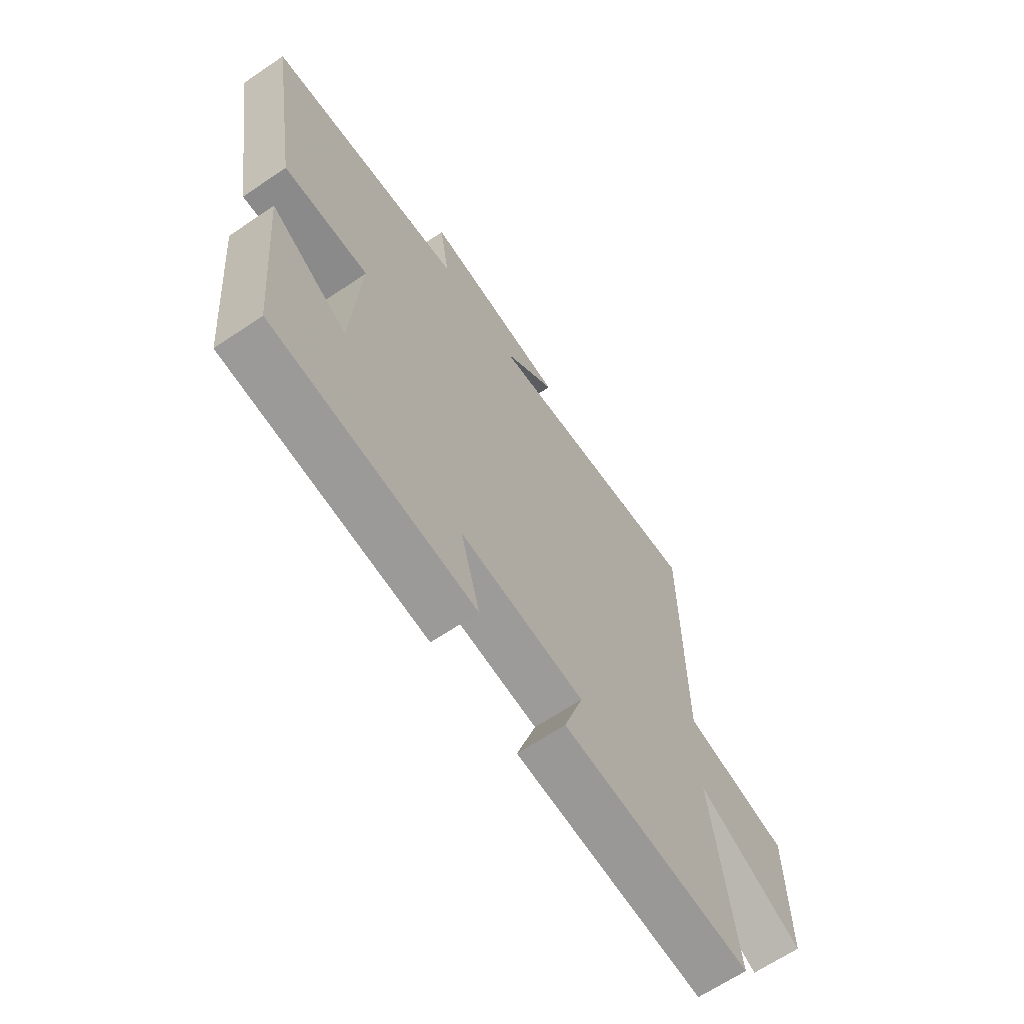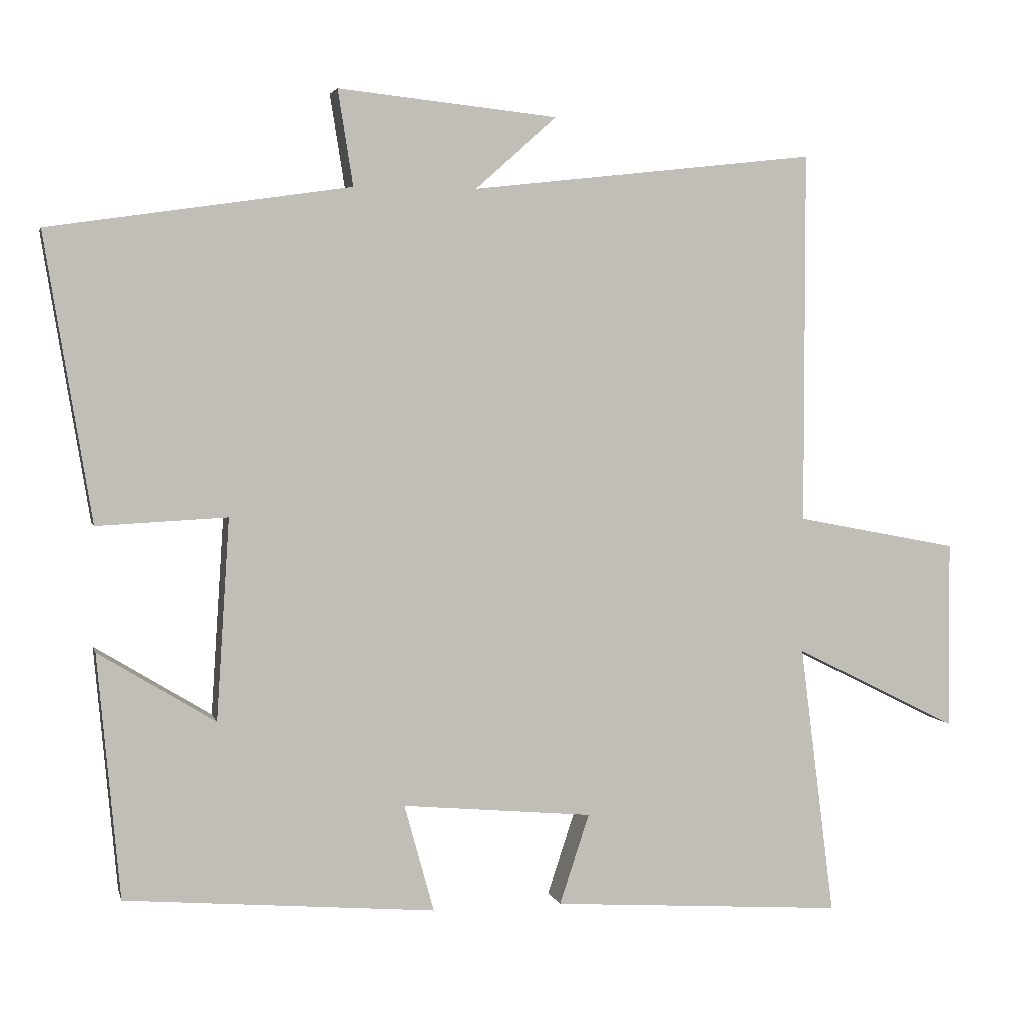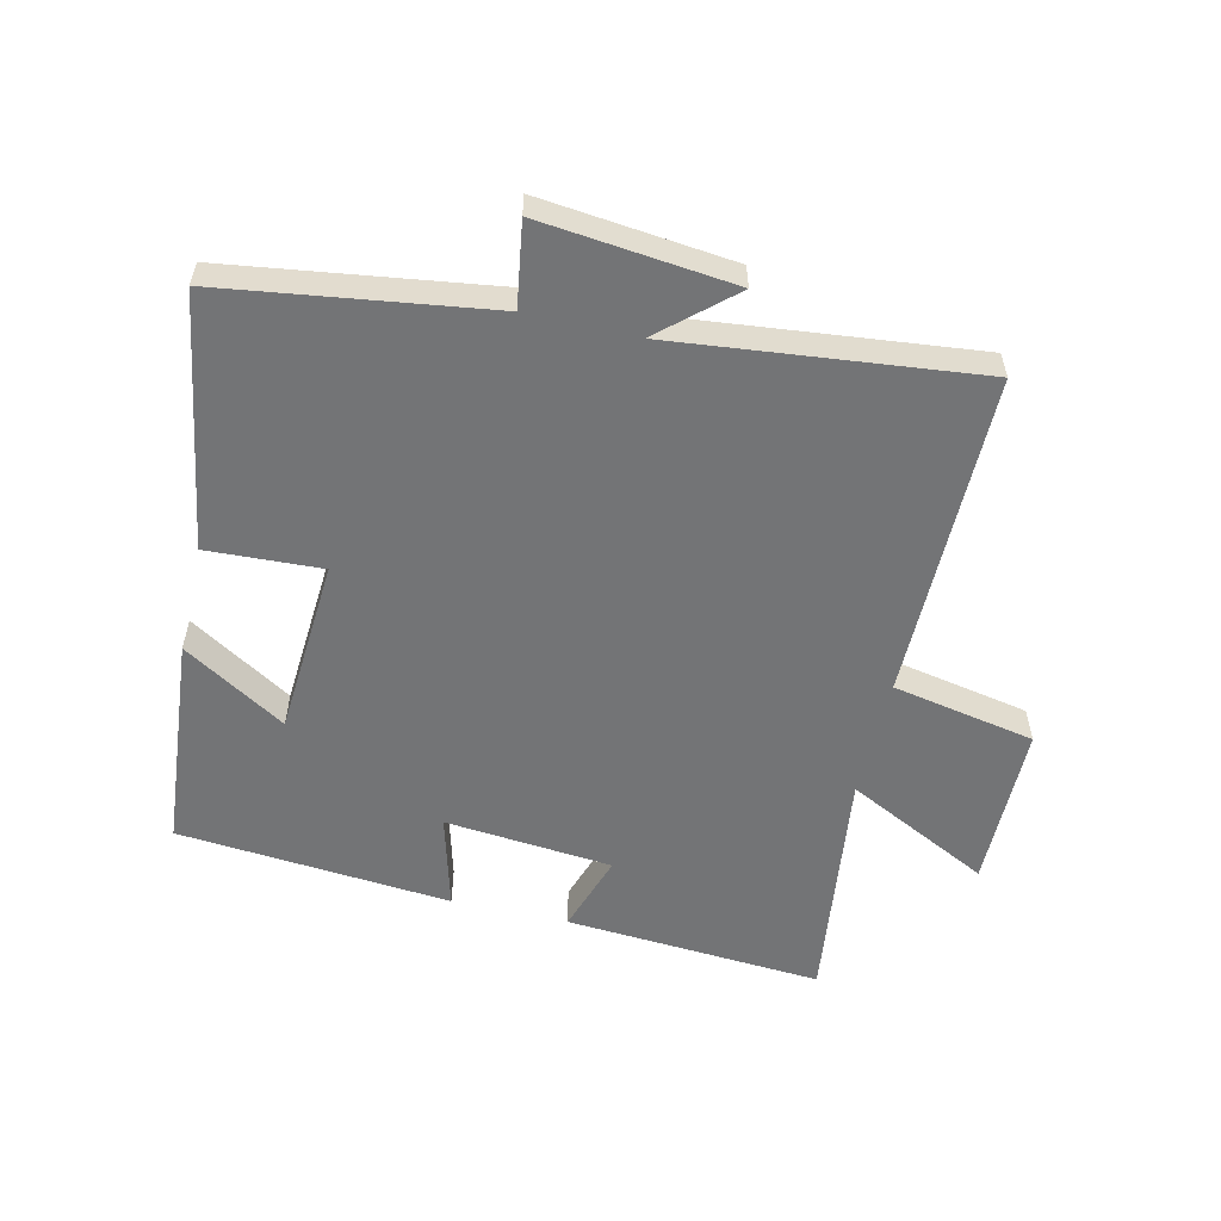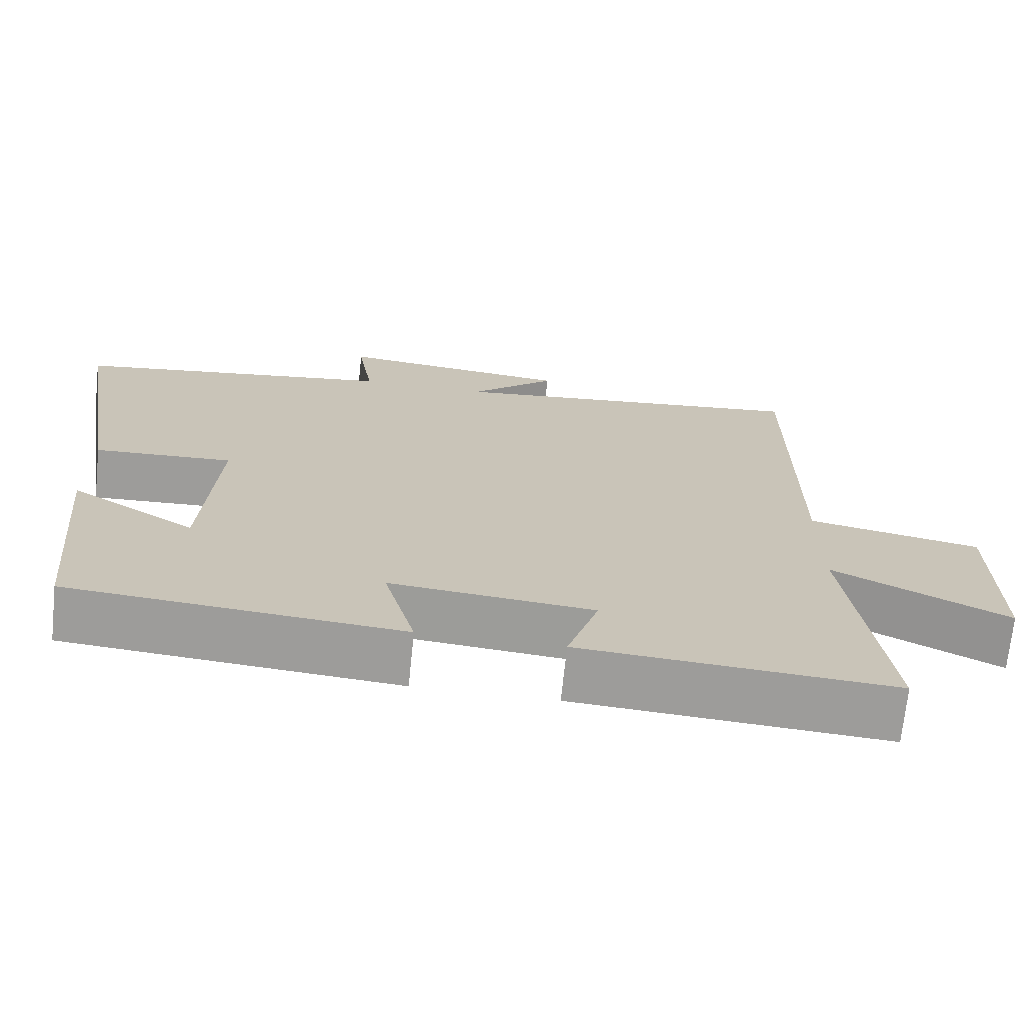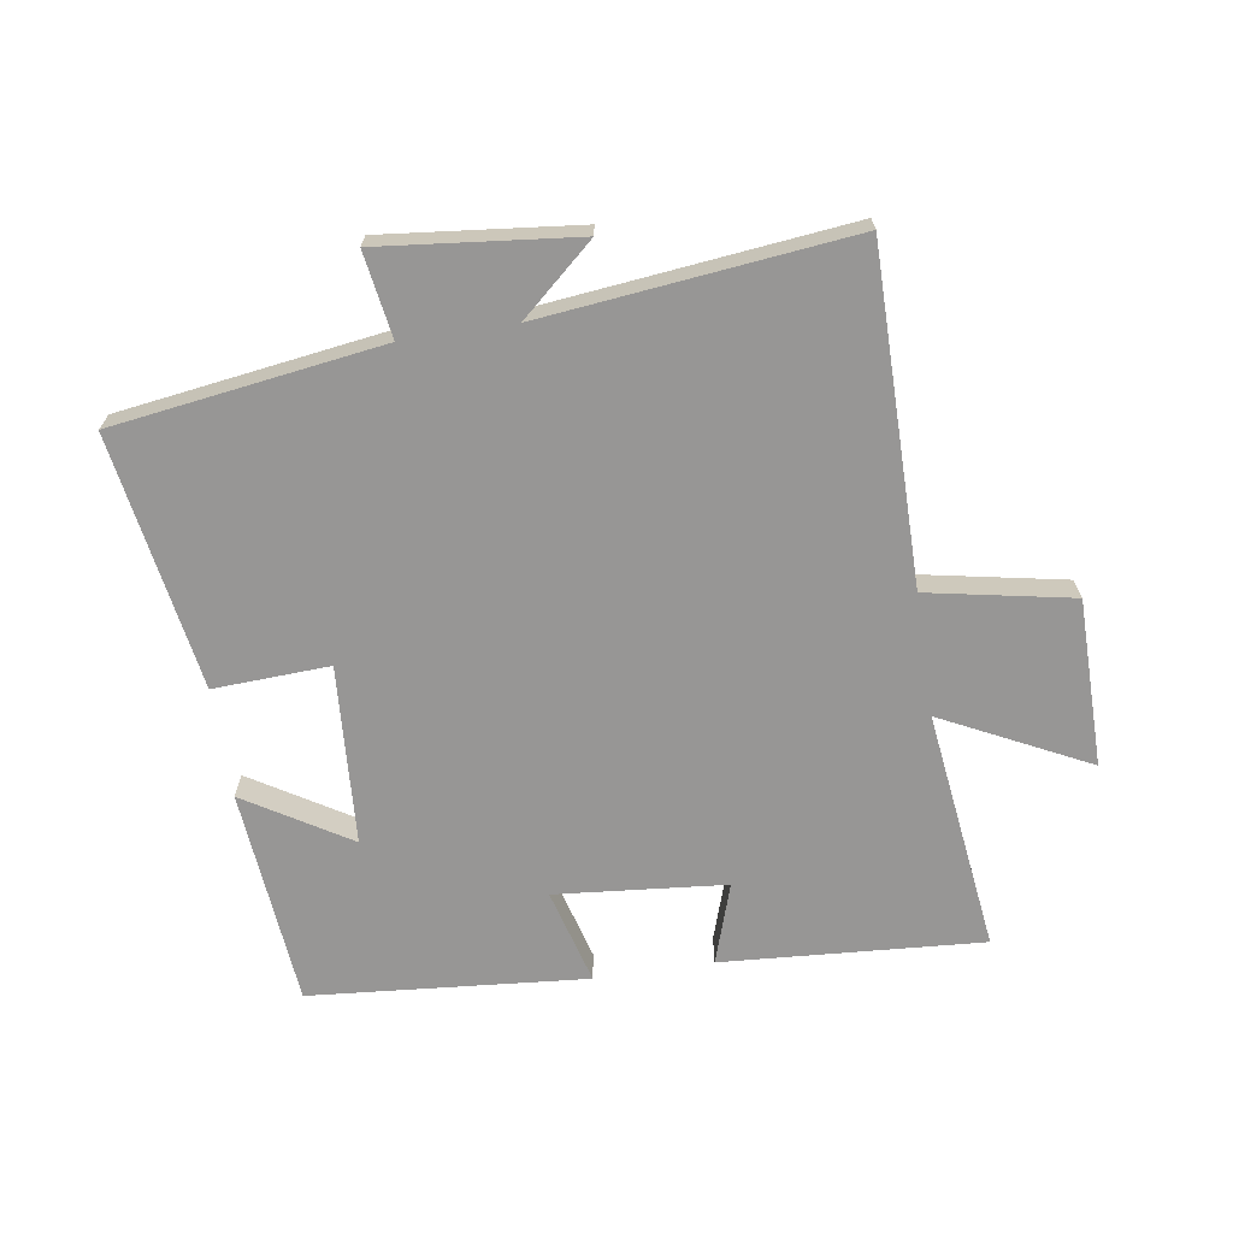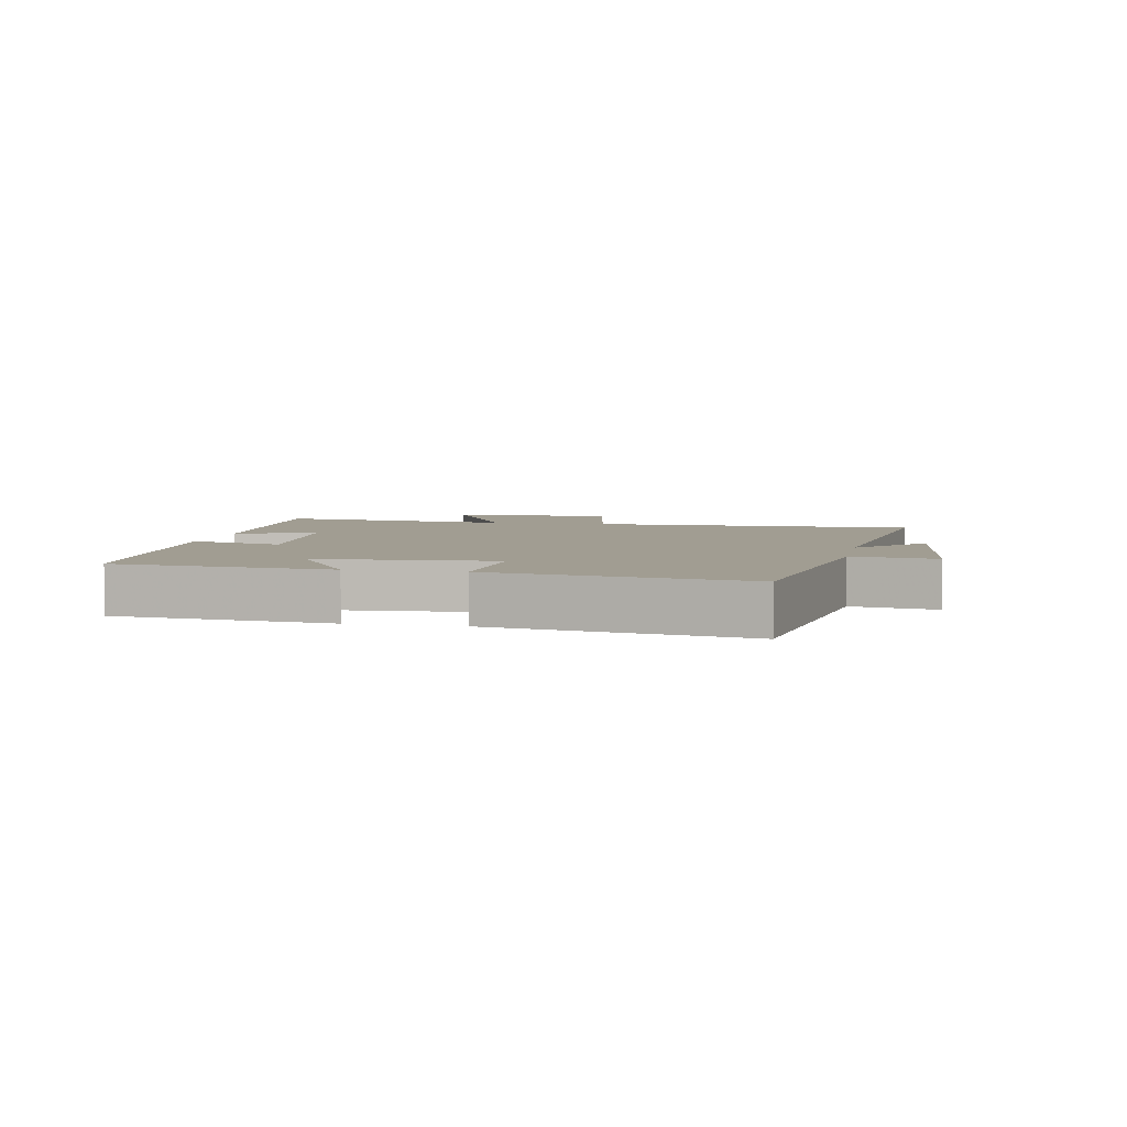
<metadata>
{"format":"obj","ext":"obj","renderer":"f3d","projection":"perspective","resolution":1024,"background":"white","views":[{"elev":-65.8,"azim":-55.8,"up":"+Z"},{"elev":3.6,"azim":-13.0,"up":"+Z"},{"elev":-56.2,"azim":-13.2,"up":"+Y"},{"elev":-70.3,"azim":-5.9,"up":"+Z"},{"elev":-67.9,"azim":8.7,"up":"+Y"},{"elev":4.6,"azim":-78.8,"up":"+Y"}]}
</metadata>
<code>
v 0.548 0.07 -0.527
v 0.143 0.07 -0.5
v 0.184 0.07 -0.375
v -0.08 0.07 -0.351
v -0.039 0.07 -0.5
v -0.469 0.07 -0.464
v -0.5 0.07 -0.126
v -0.338 0.07 -0.225
v -0.32 0.07 0.053
v -0.5 0.07 0.044
v -0.565 0.07 0.44
v -0.148 0.07 0.5
v -0.169 0.07 0.632
v 0.135 0.07 0.6
v 0.022 0.07 0.5
v 0.5 0.07 0.553
v 0.5 0.07 0.039
v 0.725 0.07 -0.004
v 0.727 0.07 -0.264
v 0.5 0.07 -0.151
v 0.548 0 -0.527
v 0.143 0 -0.5
v 0.184 0 -0.375
v -0.08 0 -0.351
v -0.039 0 -0.5
v -0.469 0 -0.464
v -0.5 0 -0.126
v -0.338 0 -0.225
v -0.32 0 0.053
v -0.5 0 0.044
v -0.565 0 0.44
v -0.148 0 0.5
v -0.169 0 0.632
v 0.135 0 0.6
v 0.022 0 0.5
v 0.5 0 0.553
v 0.5 0 0.039
v 0.725 0 -0.004
v 0.727 0 -0.264
v 0.5 0 -0.151
f 17 18 19 20
f 15 16 17
f 15 17 20
f 12 13 14 15
f 11 12 15
f 10 11 15
f 9 10 15
f 8 9 15 20
f 5 6 7 8
f 4 5 8
f 3 4 8 20
f 1 2 3 20
f 40 39 38 37
f 37 36 35
f 40 37 35
f 35 34 33 32
f 35 32 31
f 35 31 30
f 35 30 29
f 40 35 29 28
f 28 27 26 25
f 28 25 24
f 40 28 24 23
f 40 23 22 21
f 1 21 22 2
f 2 22 23 3
f 3 23 24 4
f 4 24 25 5
f 5 25 26 6
f 6 26 27 7
f 7 27 28 8
f 8 28 29 9
f 9 29 30 10
f 10 30 31 11
f 11 31 32 12
f 12 32 33 13
f 13 33 34 14
f 14 34 35 15
f 15 35 36 16
f 16 36 37 17
f 17 37 38 18
f 18 38 39 19
f 19 39 40 20
f 20 40 21 1

</code>
